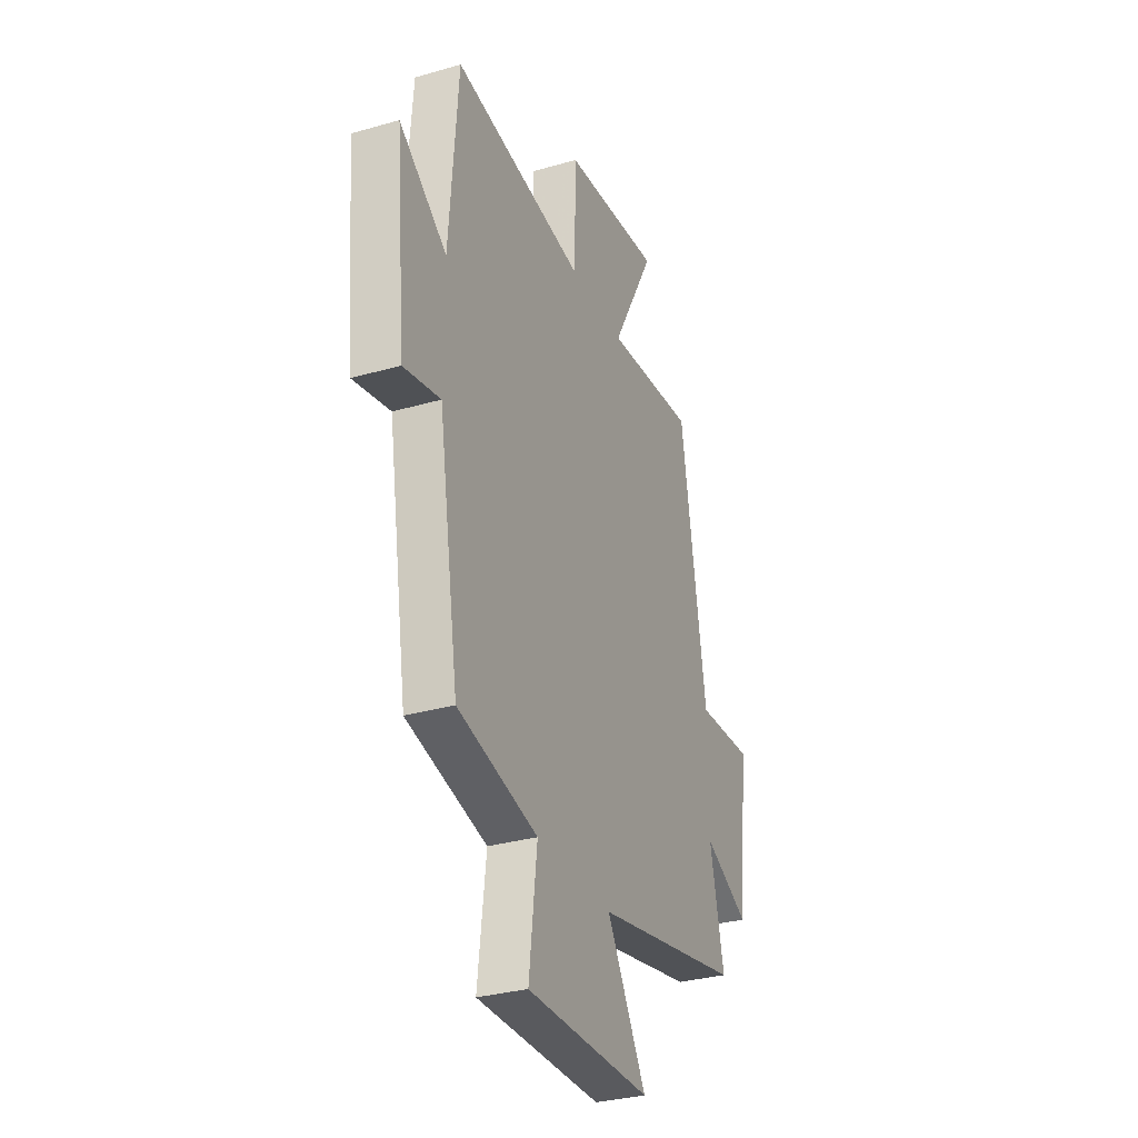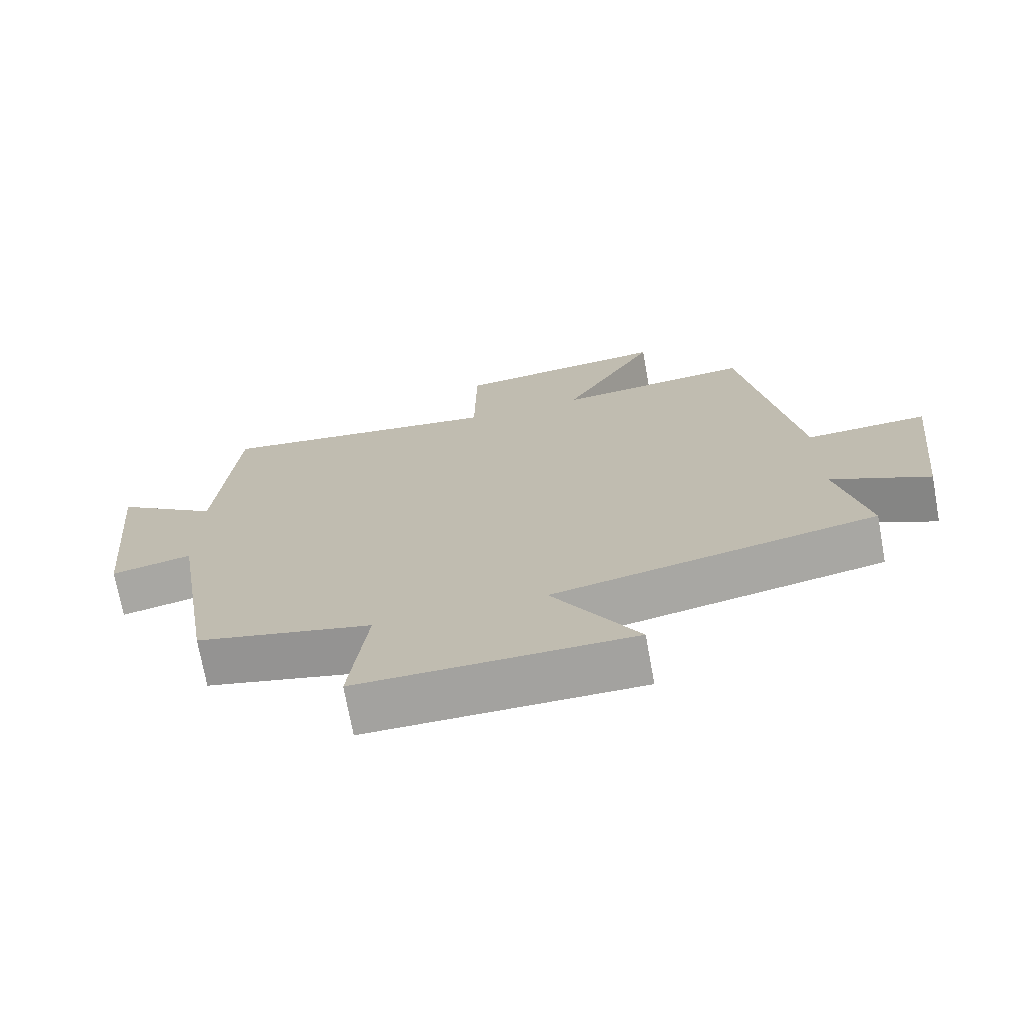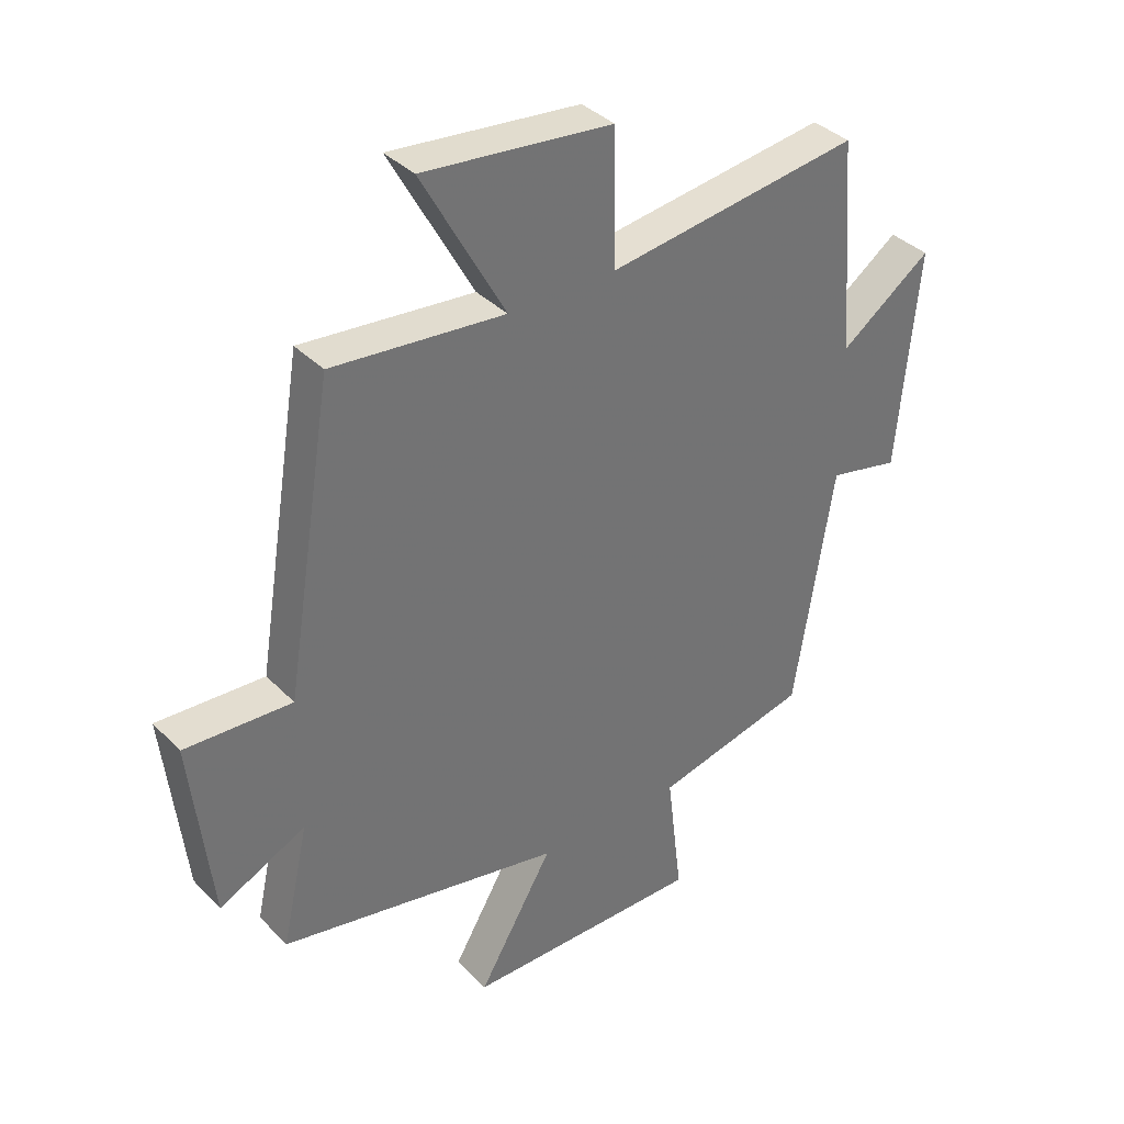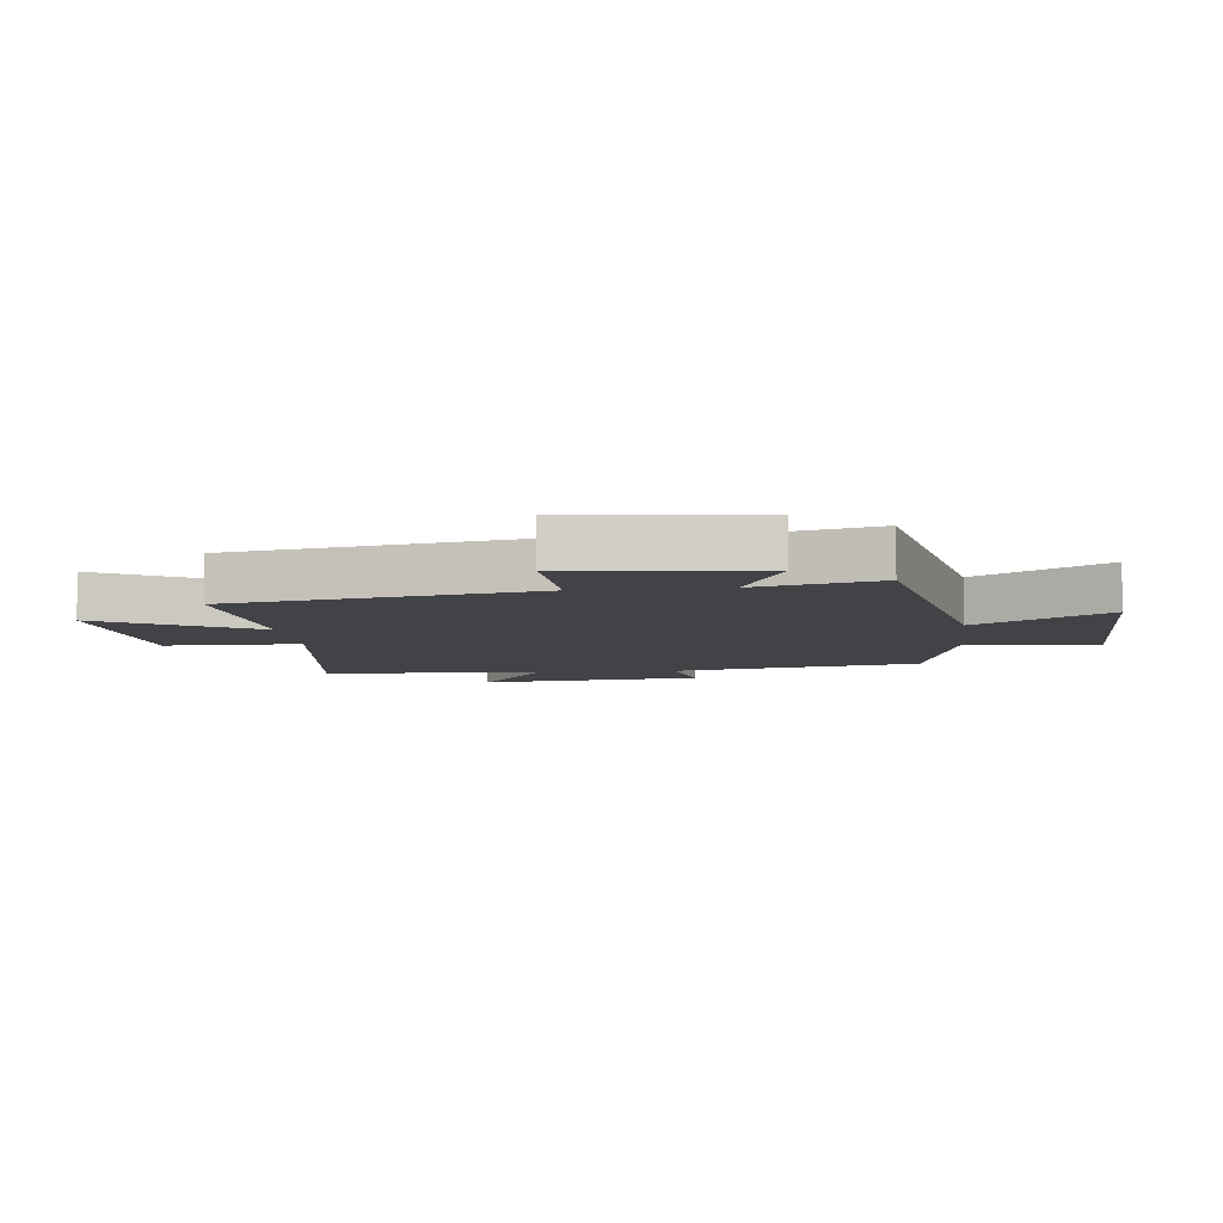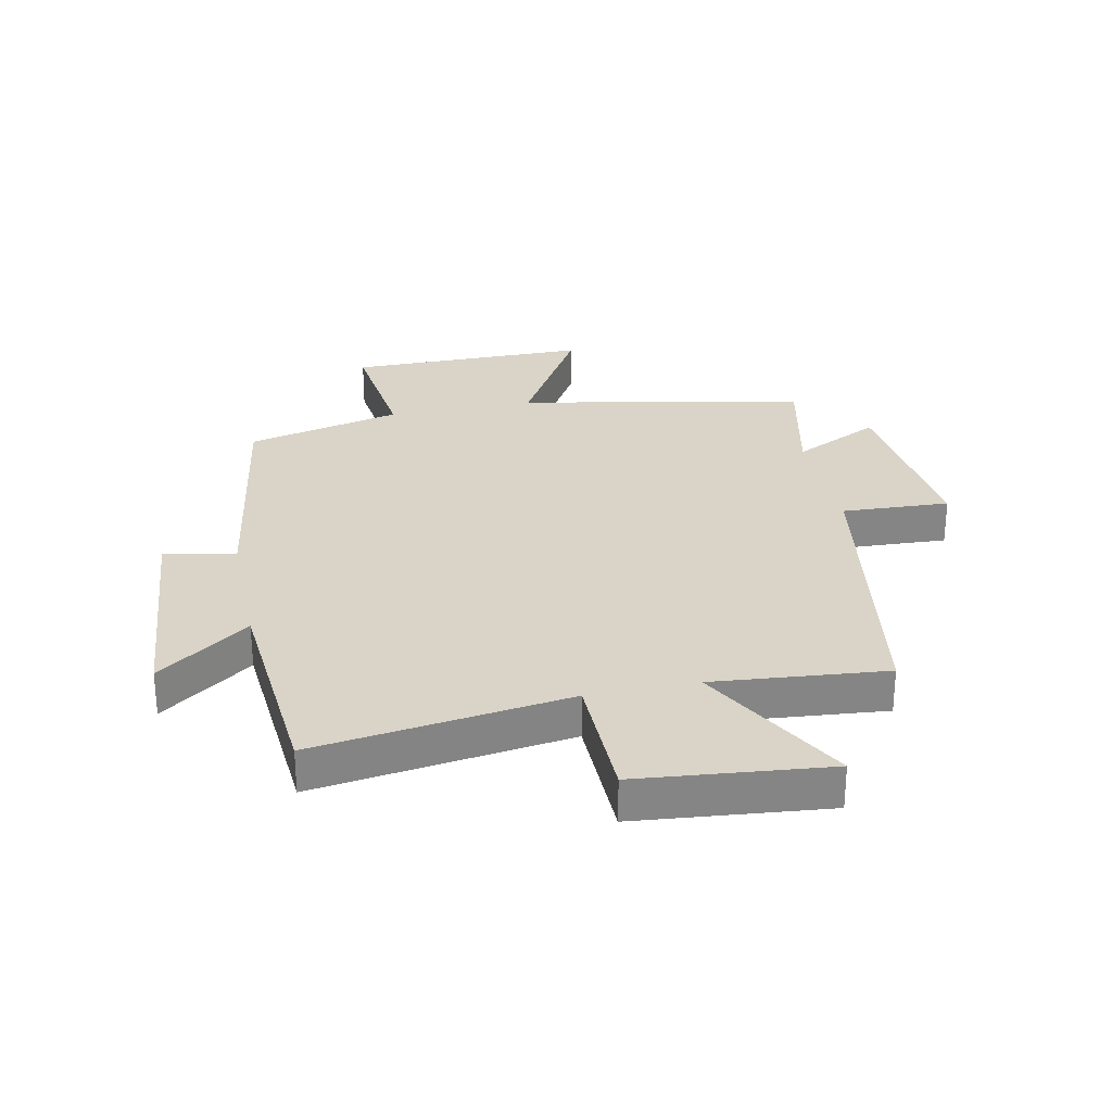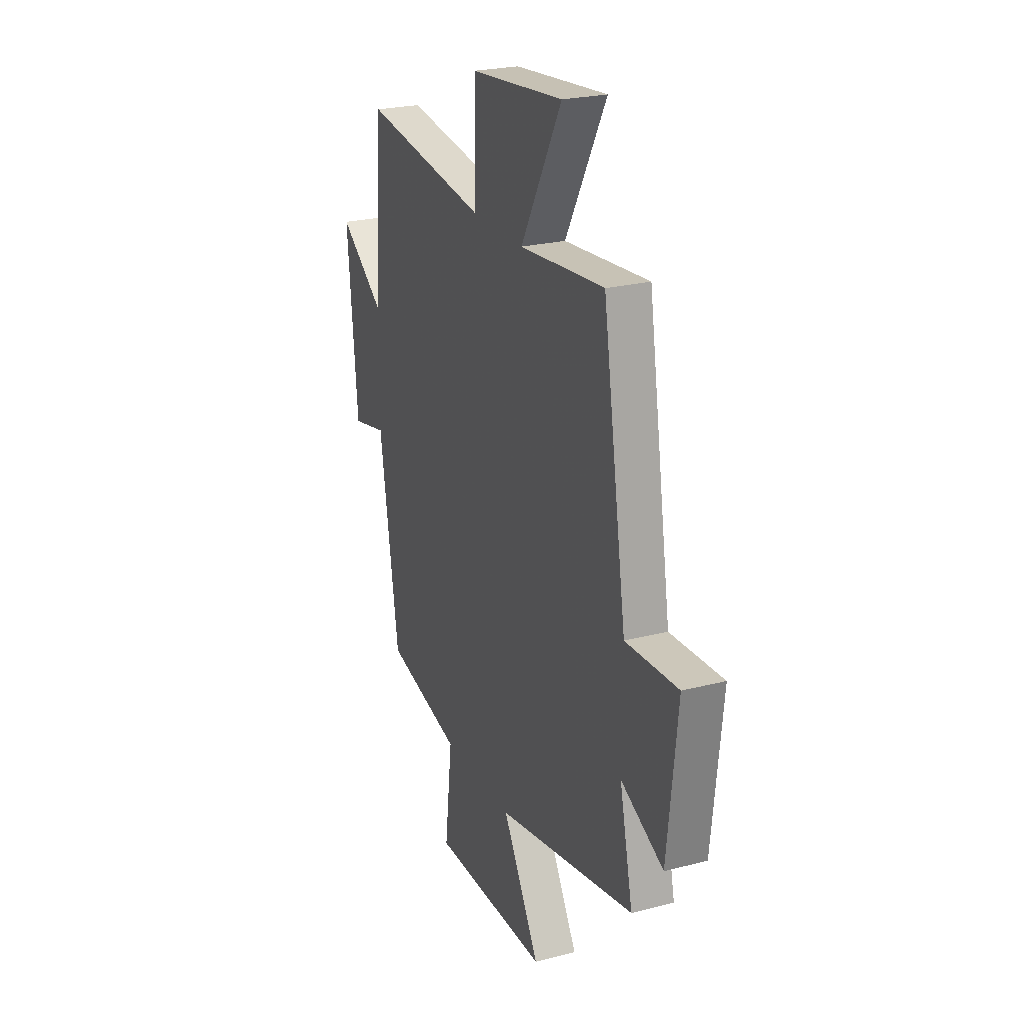
<metadata>
{"format":"obj","ext":"obj","renderer":"f3d","projection":"perspective","resolution":1024,"background":"white","views":[{"elev":-31.6,"azim":-67.8,"up":"+Z"},{"elev":-72.3,"azim":10.3,"up":"+Z"},{"elev":36.8,"azim":142.0,"up":"+Z"},{"elev":-7.4,"azim":96.5,"up":"+Y"},{"elev":28.7,"azim":-11.8,"up":"+Y"},{"elev":24.3,"azim":66.9,"up":"+Z"}]}
</metadata>
<code>
v 0.545 0.07 -0.405
v 0.07 0.07 -0.5
v 0.196 0.07 -0.715
v -0.204 0.07 -0.717
v -0.178 0.07 -0.5
v -0.435 0.07 -0.439
v -0.5 0.07 -0.03
v -0.618 0.07 -0.056
v -0.652 0.07 0.312
v -0.5 0.07 0.202
v -0.472 0.07 0.559
v -0.049 0.07 0.5
v -0.046 0.07 0.721
v 0.27 0.07 0.753
v 0.131 0.07 0.5
v 0.419 0.07 0.527
v 0.5 0.07 0.026
v 0.679 0.07 0.035
v 0.645 0.07 -0.273
v 0.5 0.07 -0.202
v 0.545 0 -0.405
v 0.07 0 -0.5
v 0.196 0 -0.715
v -0.204 0 -0.717
v -0.178 0 -0.5
v -0.435 0 -0.439
v -0.5 0 -0.03
v -0.618 0 -0.056
v -0.652 0 0.312
v -0.5 0 0.202
v -0.472 0 0.559
v -0.049 0 0.5
v -0.046 0 0.721
v 0.27 0 0.753
v 0.131 0 0.5
v 0.419 0 0.527
v 0.5 0 0.026
v 0.679 0 0.035
v 0.645 0 -0.273
v 0.5 0 -0.202
f 17 18 19 20
f 15 16 17 20
f 15 20 1 2
f 12 13 14 15
f 12 15 2
f 10 11 12 2
f 7 8 9 10
f 7 10 2
f 6 7 2
f 5 6 2
f 2 3 4 5
f 40 39 38 37
f 40 37 36 35
f 22 21 40 35
f 35 34 33 32
f 22 35 32
f 22 32 31 30
f 30 29 28 27
f 22 30 27
f 22 27 26
f 22 26 25
f 25 24 23 22
f 1 21 22 2
f 2 22 23 3
f 3 23 24 4
f 4 24 25 5
f 5 25 26 6
f 6 26 27 7
f 7 27 28 8
f 8 28 29 9
f 9 29 30 10
f 10 30 31 11
f 11 31 32 12
f 12 32 33 13
f 13 33 34 14
f 14 34 35 15
f 15 35 36 16
f 16 36 37 17
f 17 37 38 18
f 18 38 39 19
f 19 39 40 20
f 20 40 21 1

</code>
